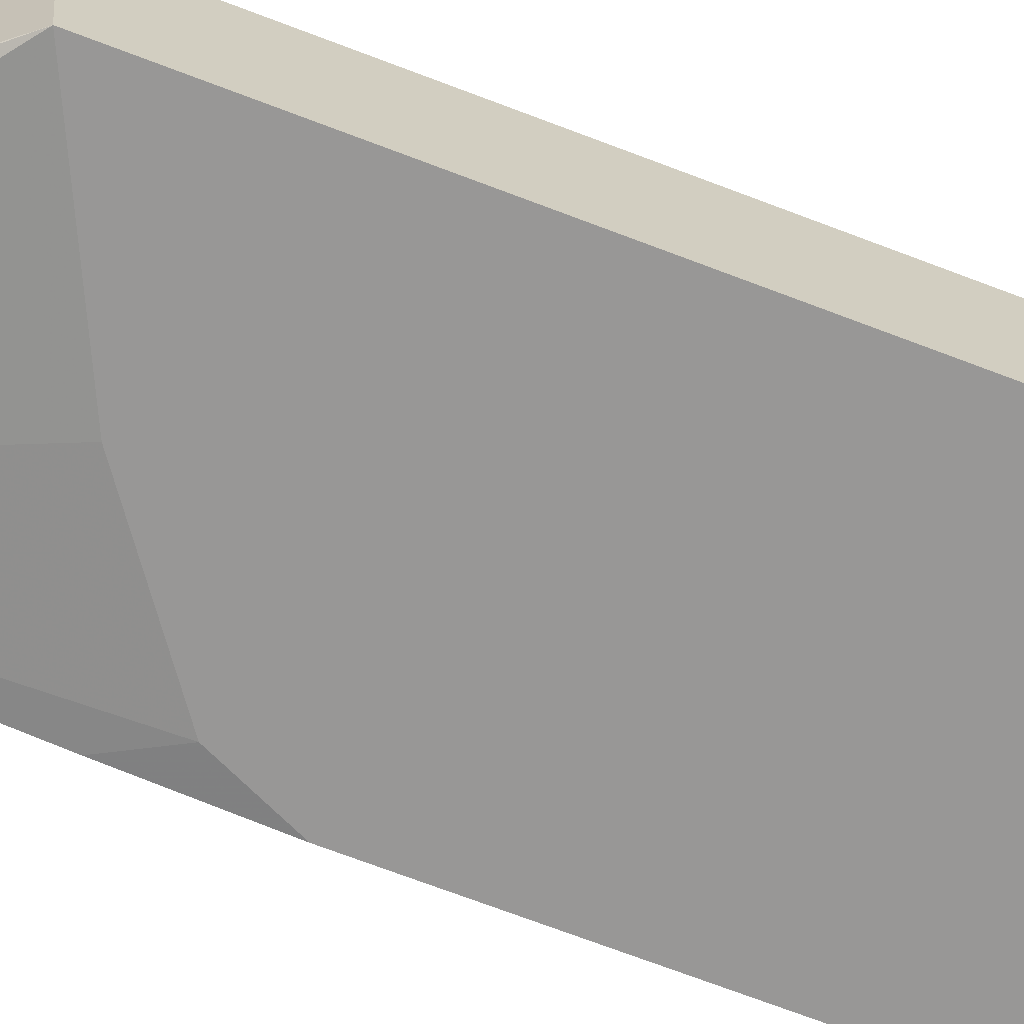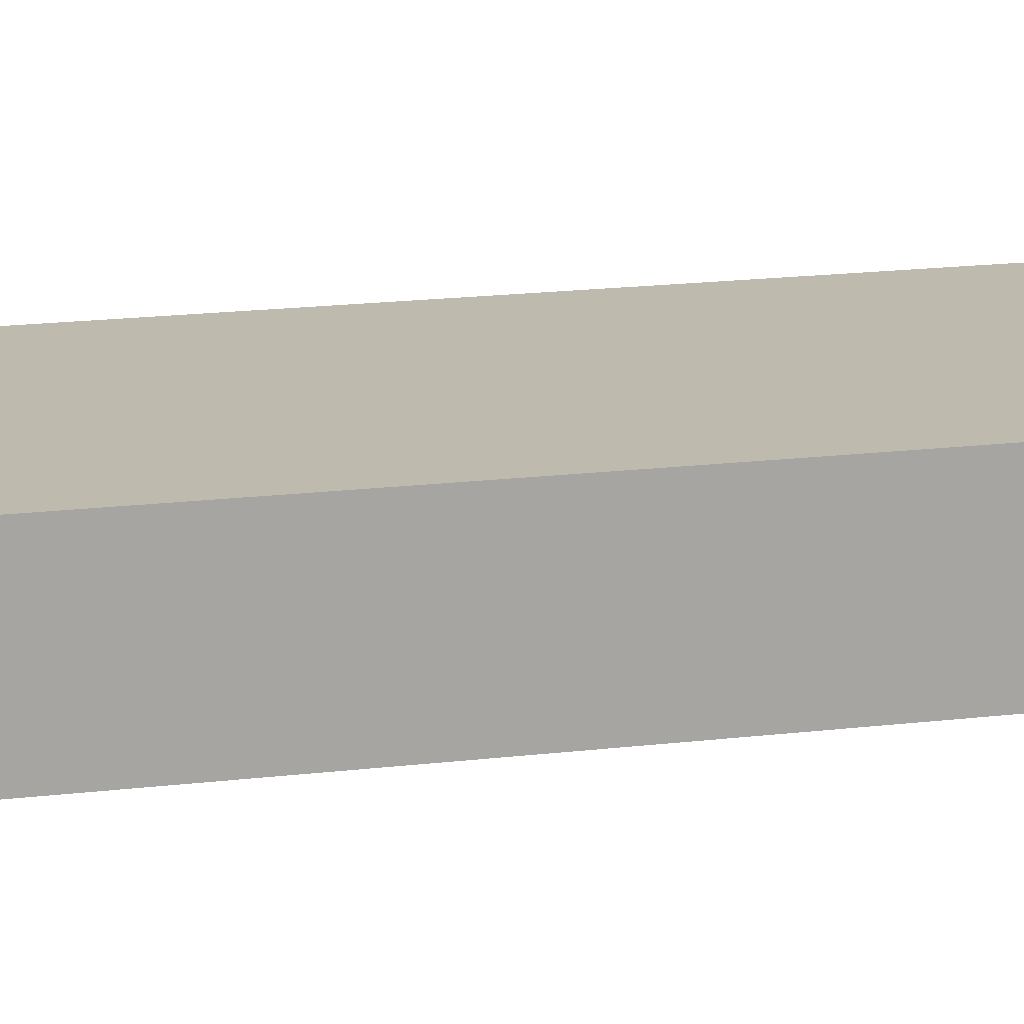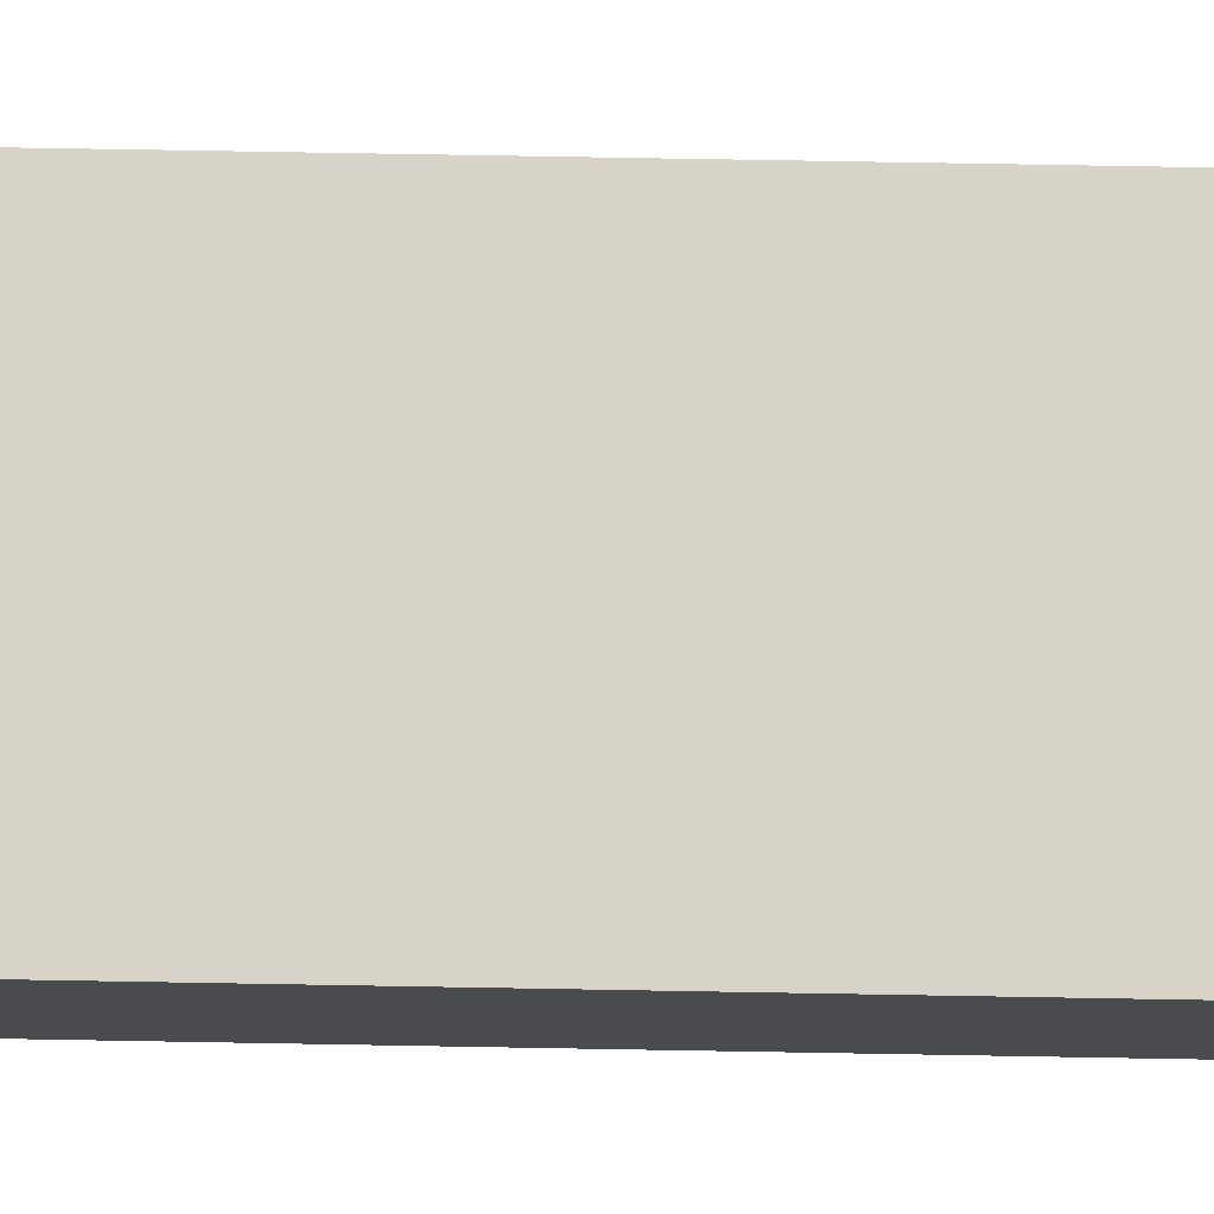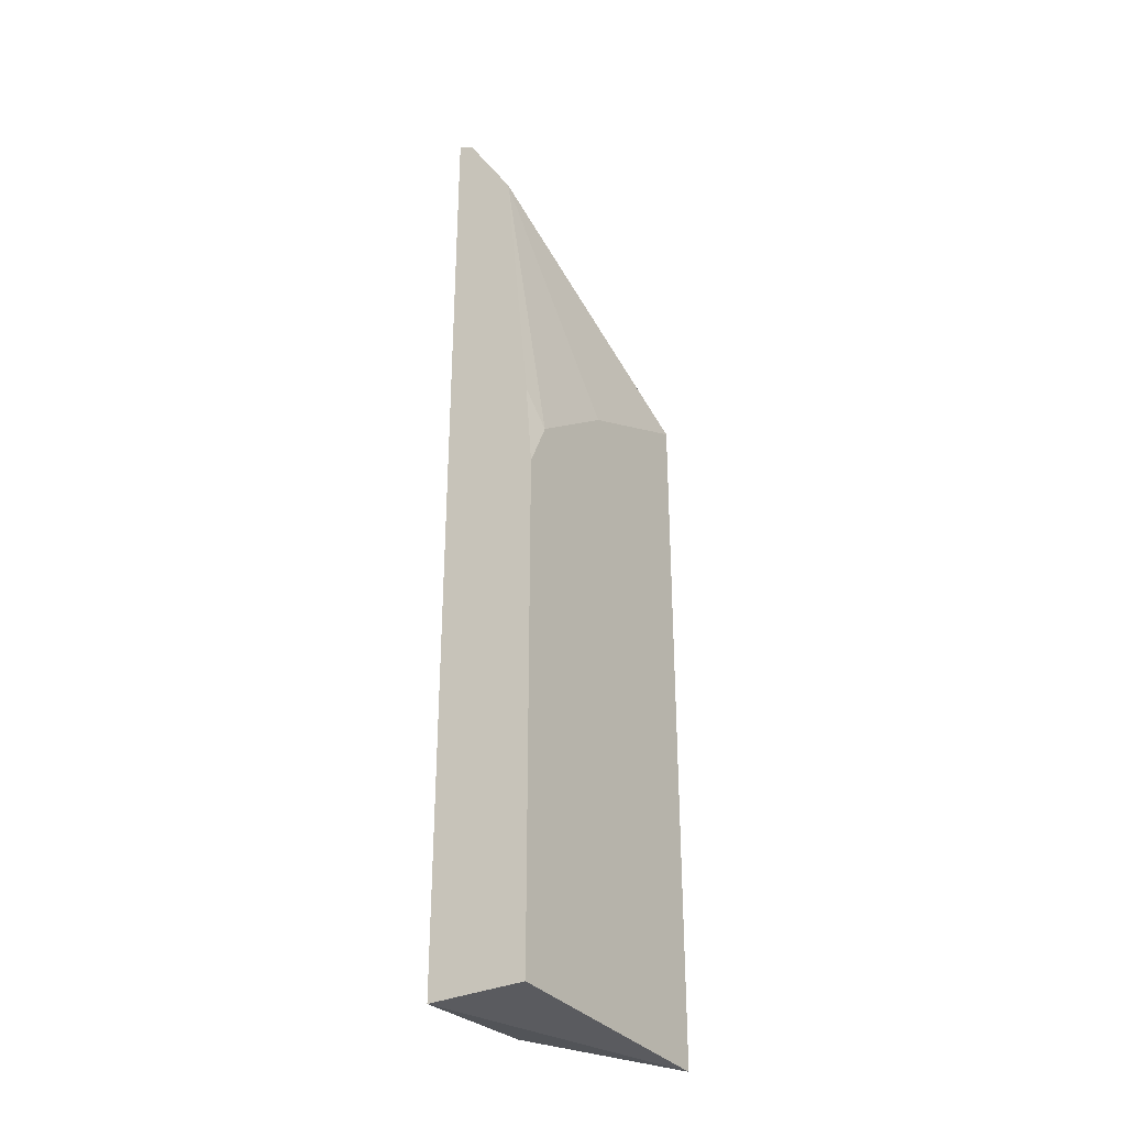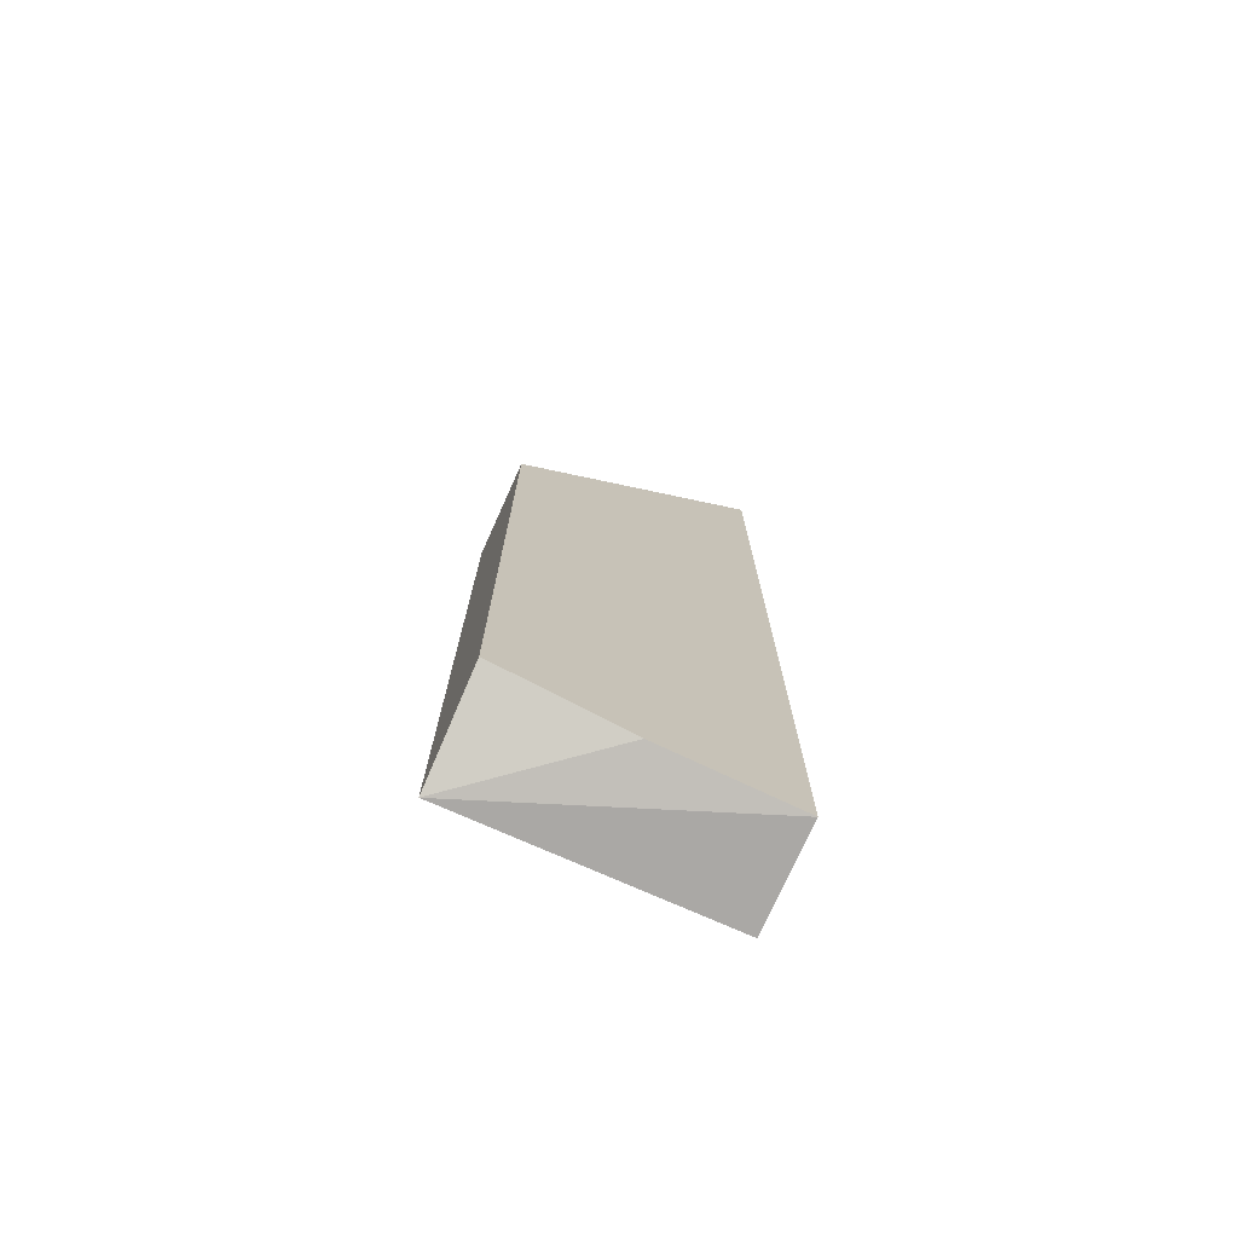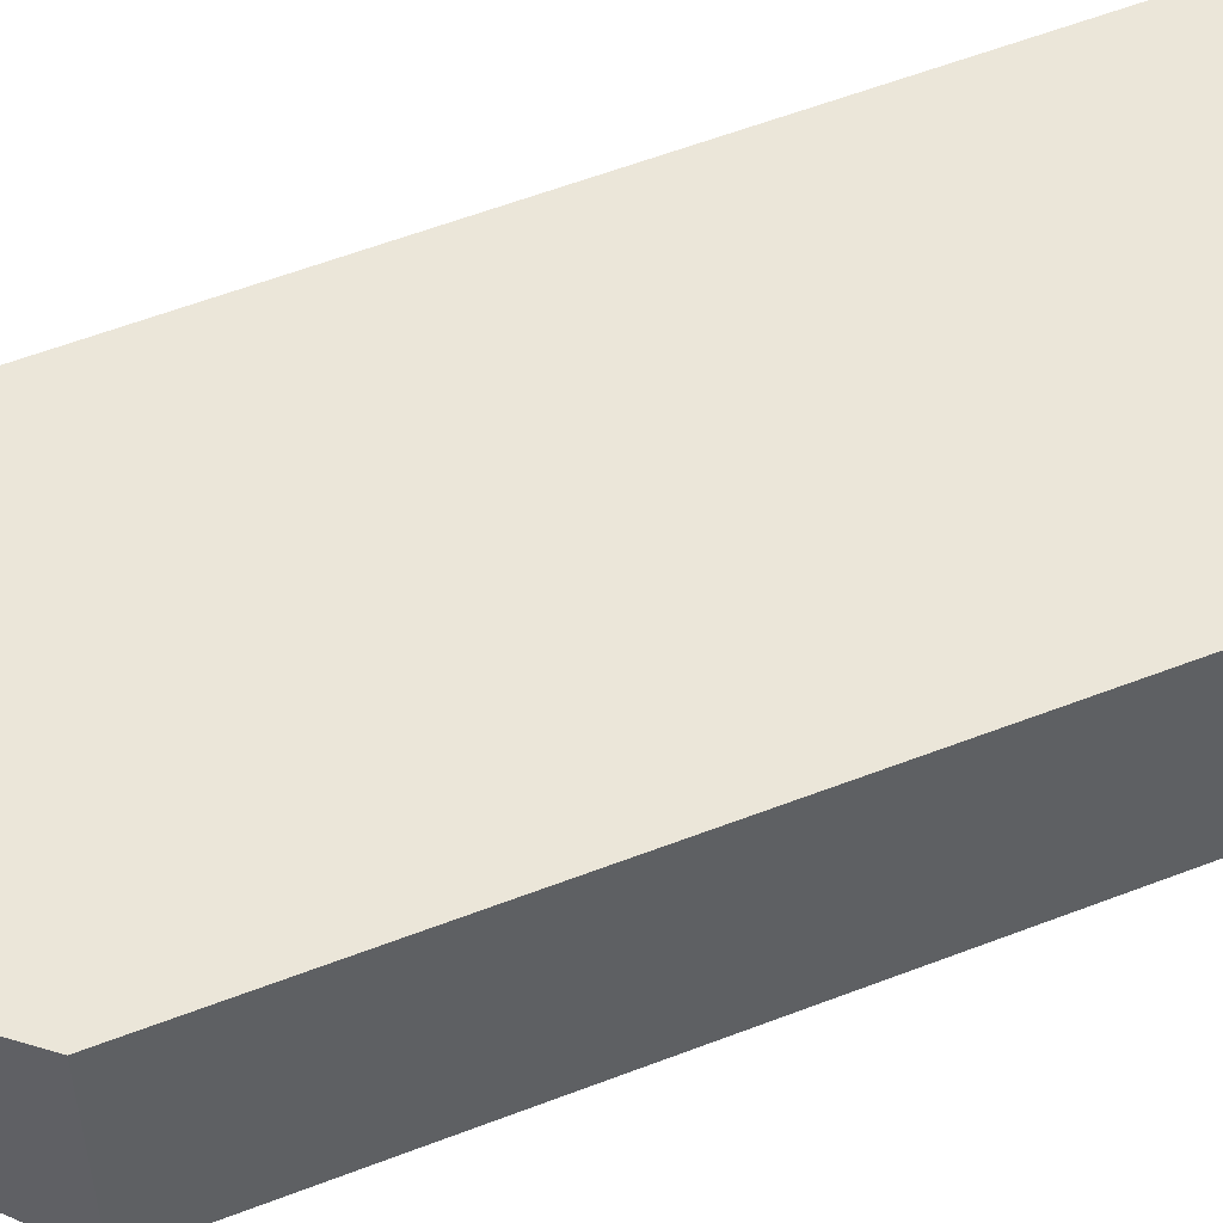
<metadata>
{"format":"obj","ext":"obj","renderer":"f3d","projection":"perspective","resolution":1024,"background":"white","views":[{"elev":-68.3,"azim":-111.2,"up":"+Z"},{"elev":15.8,"azim":-104.9,"up":"+Z"},{"elev":75.9,"azim":-89.0,"up":"+Z"},{"elev":-32.9,"azim":123.7,"up":"+Y"},{"elev":-74.6,"azim":-24.3,"up":"+Y"},{"elev":48.0,"azim":-114.5,"up":"+Z"}]}
</metadata>
<code>
v -0.003911 -0.009141 -0.001245
v -0.002294 -0.009121 -0.001245
v -0.002294 -0.009114 -0.0006241
v -0.003124 -0.009063 -0.0006241
v -0.003907 -0.008907 -0.0006241
v -0.003911 -0.008905 -0.0006241
v -0.003911 -0.004686 -0.001245
v -0.002294 -0.005876 -0.001245
v -0.002294 -0.003242 -0.0006241
v -0.003911 -0.008866 -0.0006241
v -0.003911 -0.004647 -0.0006241
v -0.002294 -0.002973 -0.000625
v -0.002294 -0.003023 -0.0007242
v -0.002294 -0.003519 -0.001022
v -0.002294 -0.003544 -0.001037
v -0.003045 -0.005105 -0.001245
v -0.002439 -0.005554 -0.001245
v -0.002294 -0.005322 -0.001206
v -0.002344 -0.003047 -0.0006241
f 1 2 3
f 1 3 4
f 1 4 5
f 1 5 6
f 1 6 10
f 1 10 11
f 1 11 7
f 1 7 16
f 1 16 17
f 1 17 8
f 1 8 2
f 2 8 18
f 2 18 15
f 2 15 14
f 2 14 13
f 2 13 12
f 2 12 9
f 2 9 3
f 3 9 19
f 3 19 11
f 3 11 10
f 3 10 5
f 3 5 4
f 5 10 6
f 7 11 12
f 7 12 13
f 7 13 14
f 7 14 15
f 7 15 16
f 8 17 18
f 9 12 19
f 11 19 12
f 15 18 17
f 15 17 16

</code>
